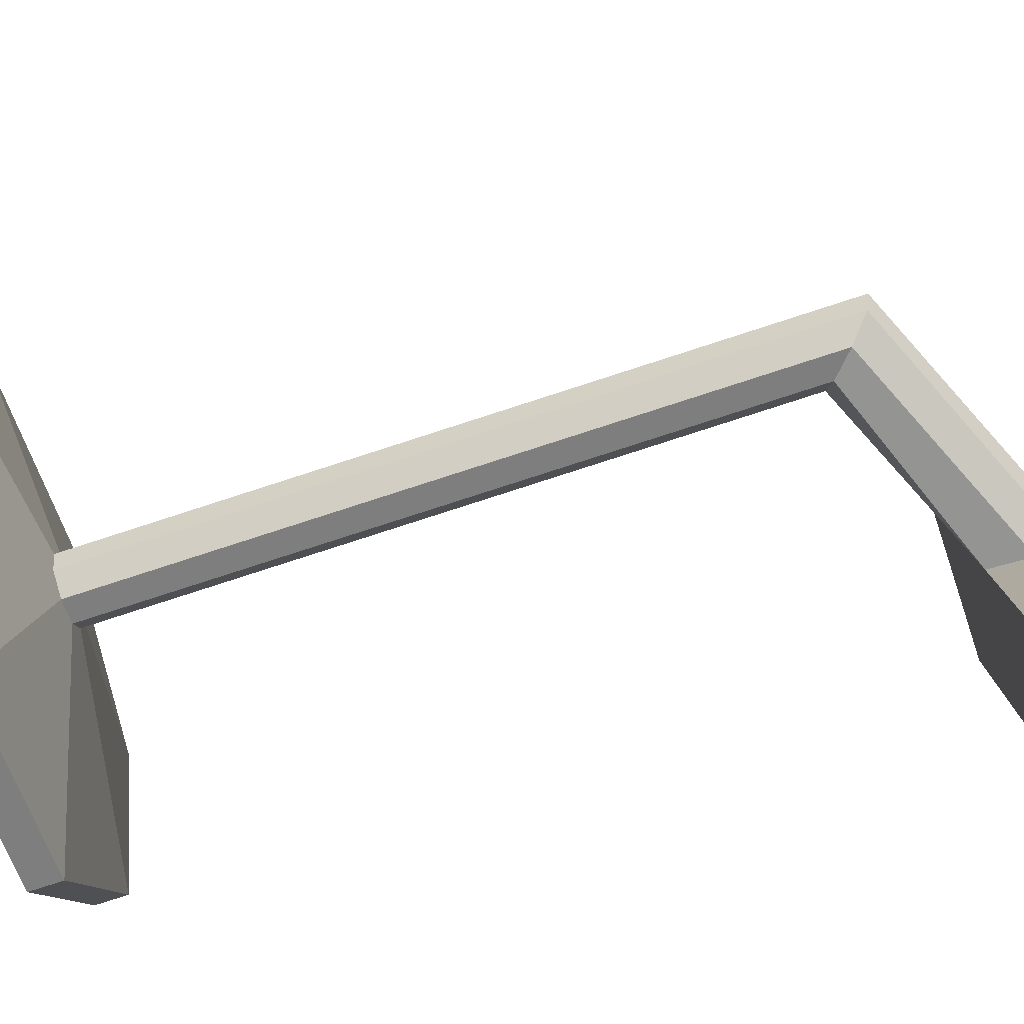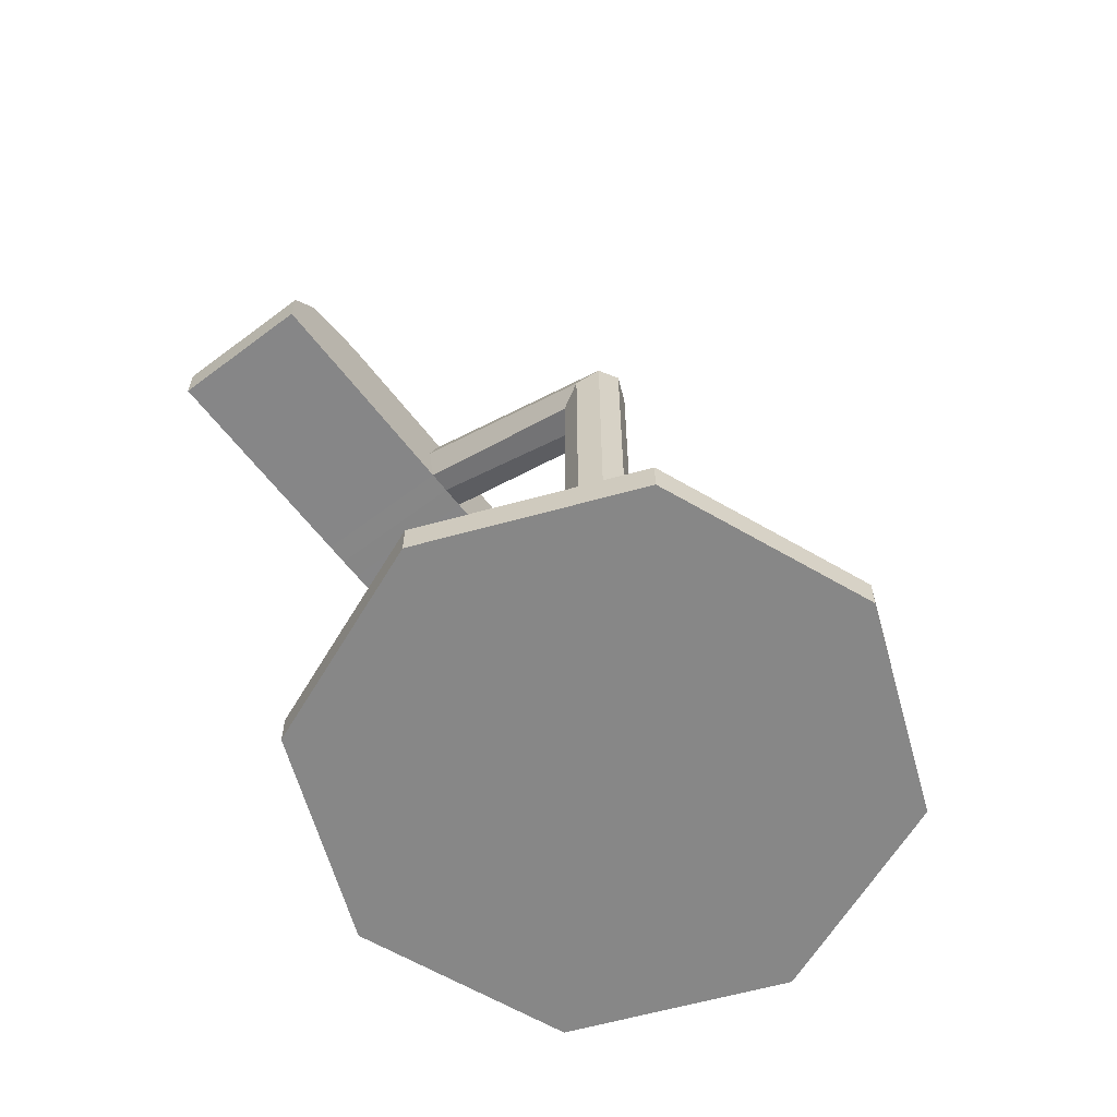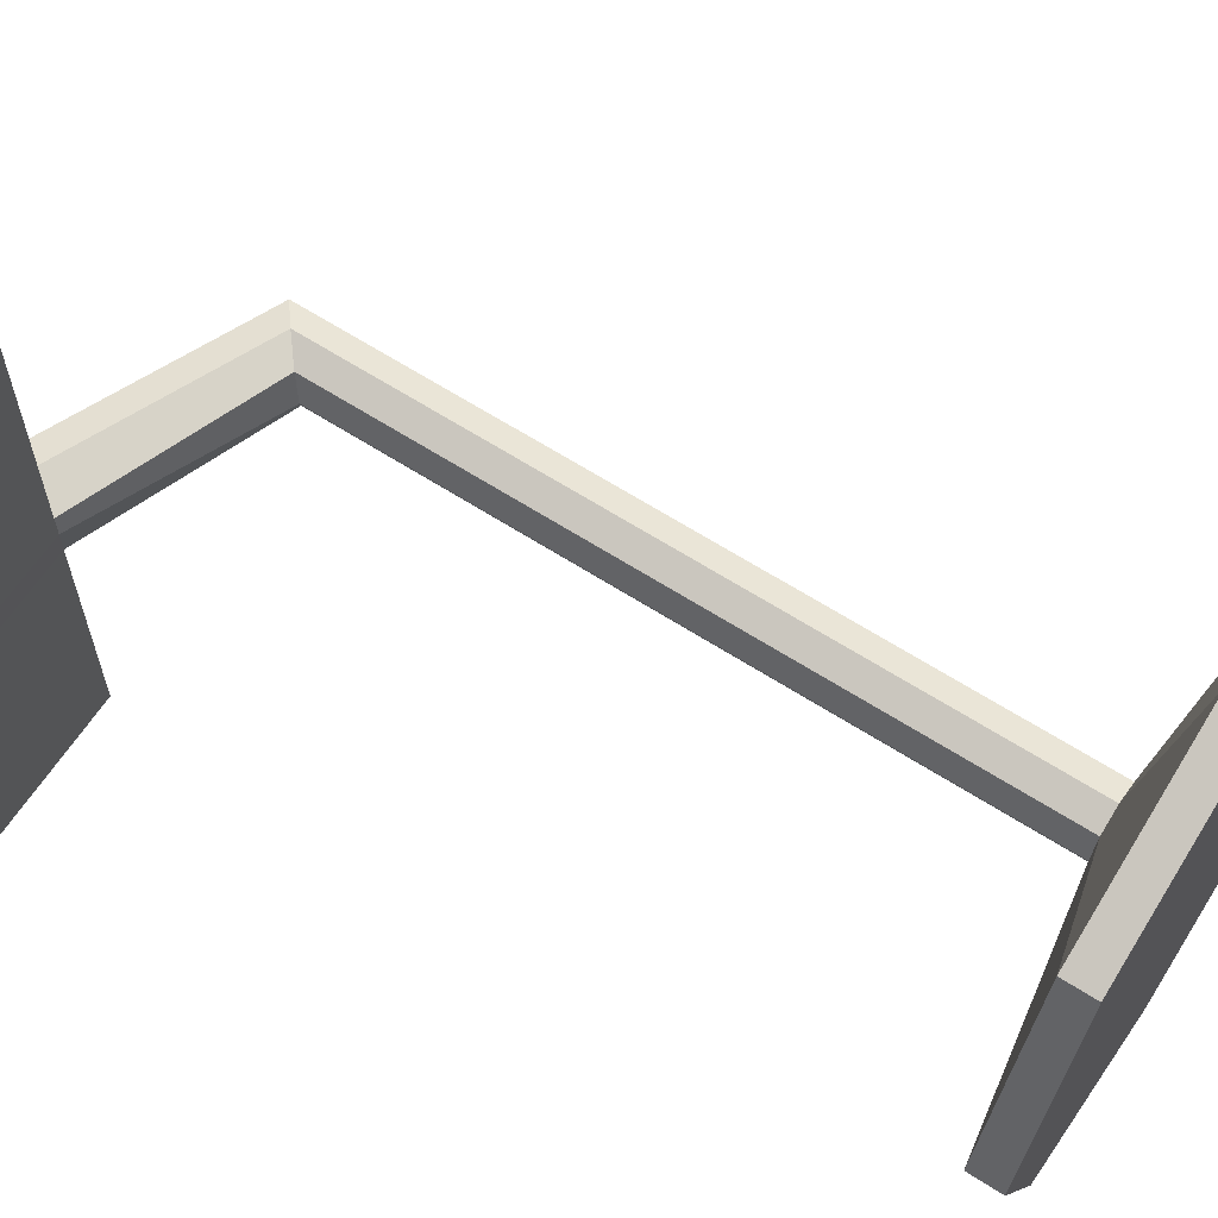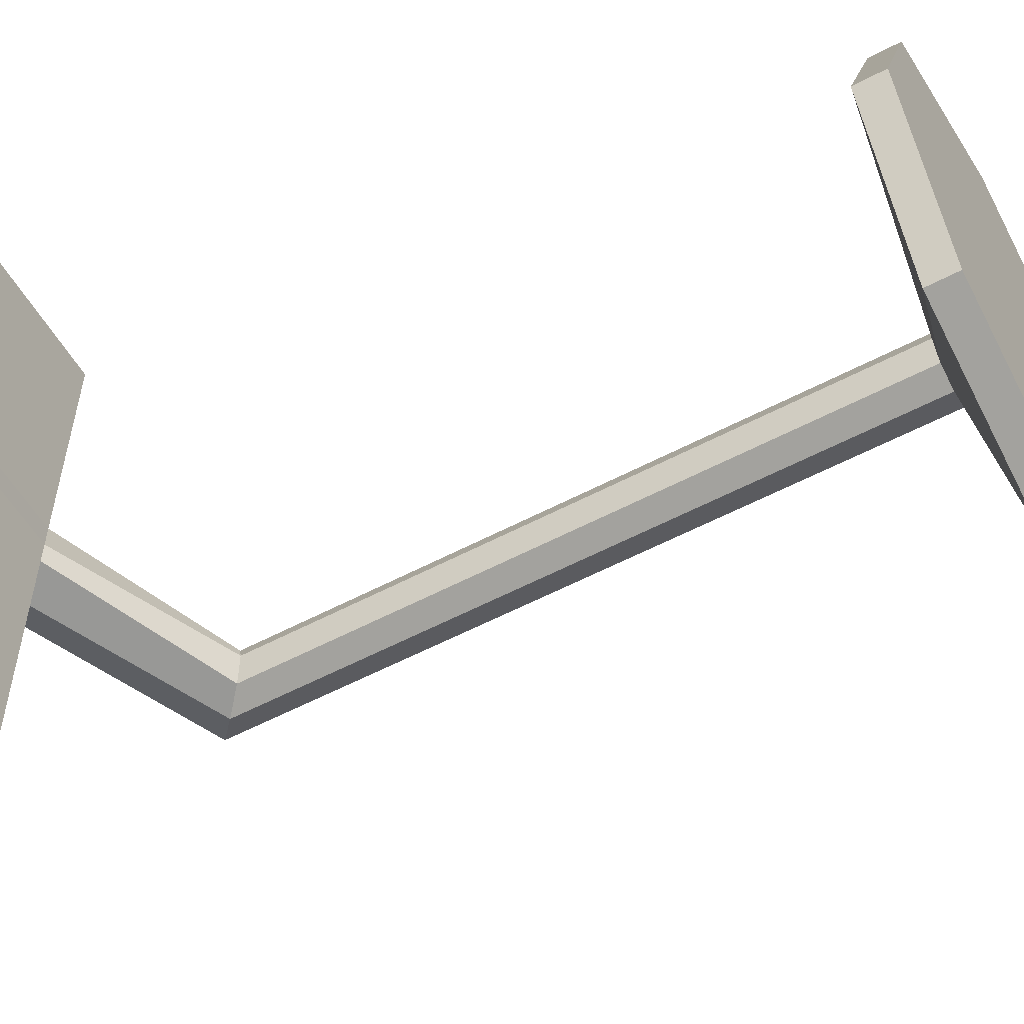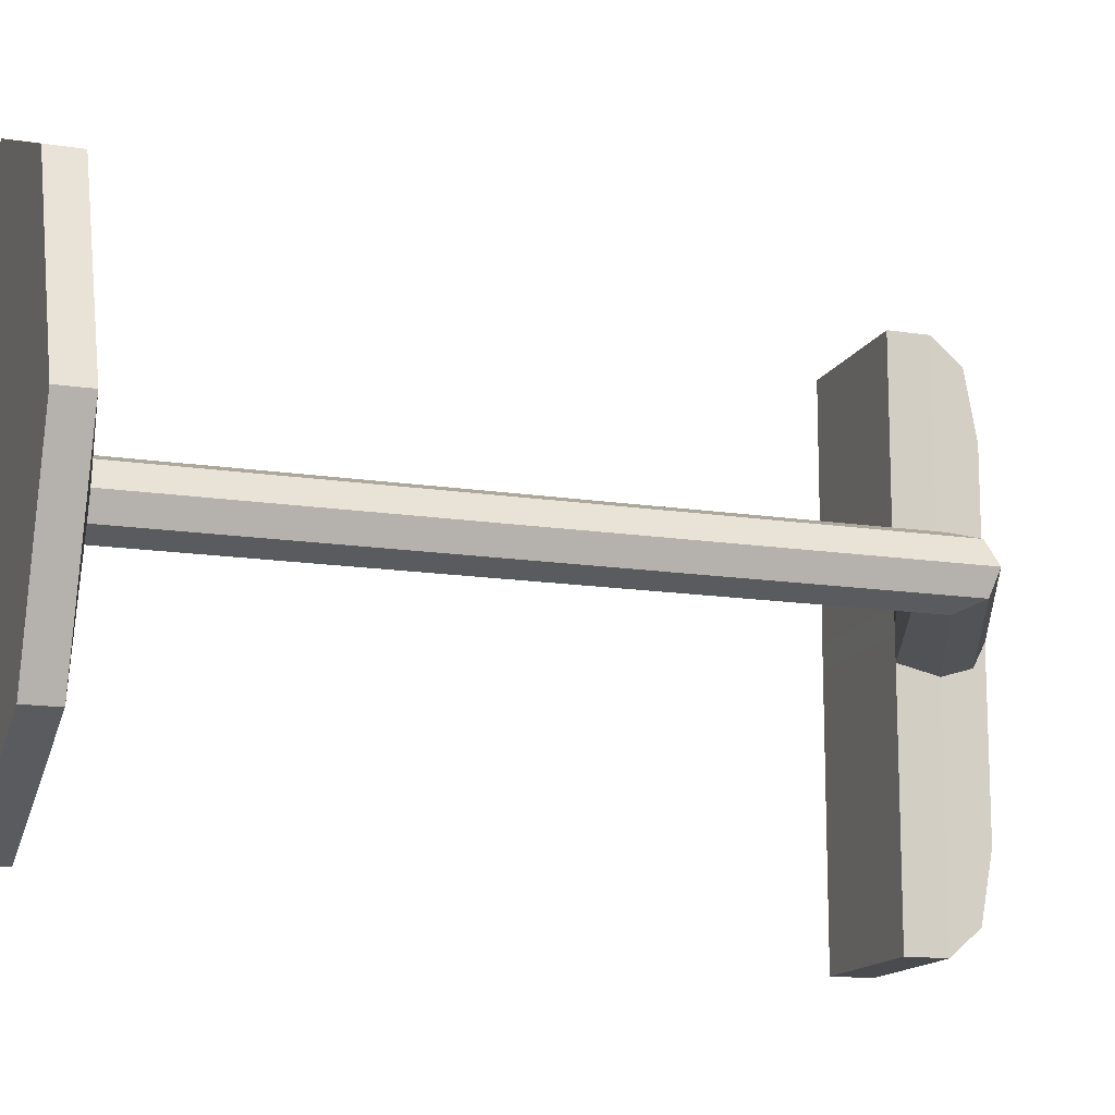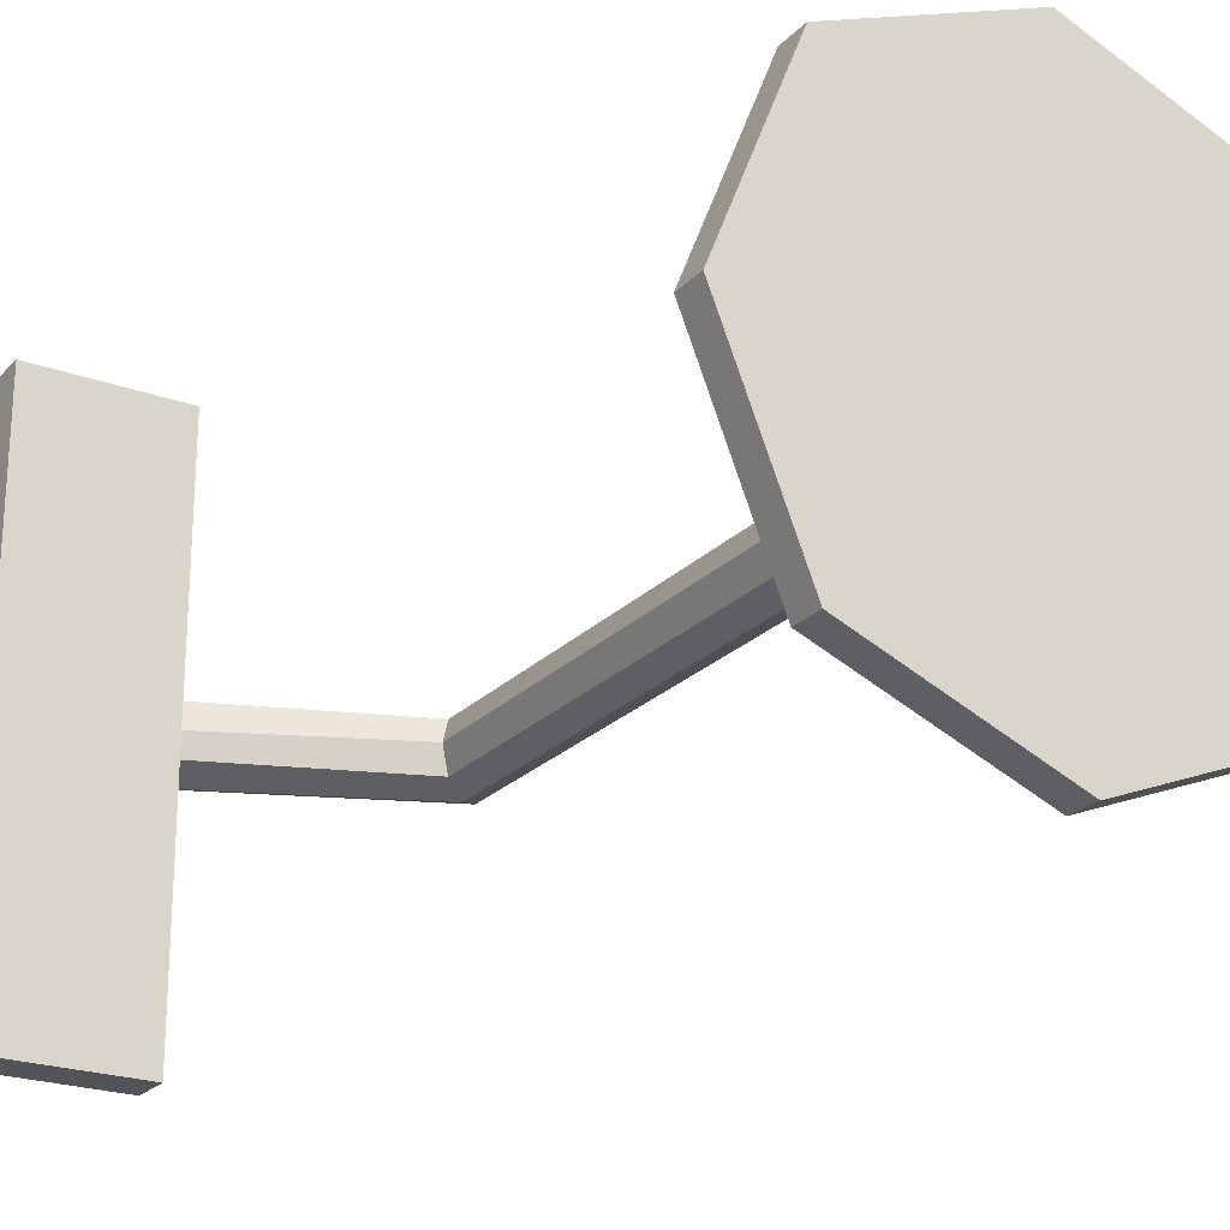
<metadata>
{"format":"obj","ext":"obj","renderer":"f3d","projection":"perspective","resolution":1024,"background":"white","views":[{"elev":-80.0,"azim":107.9,"up":"+Z"},{"elev":-62.4,"azim":37.5,"up":"+Y"},{"elev":63.6,"azim":-57.0,"up":"+Z"},{"elev":-55.6,"azim":-60.8,"up":"+Z"},{"elev":-14.2,"azim":71.1,"up":"+Z"},{"elev":-23.2,"azim":-31.6,"up":"+Z"}]}
</metadata>
<code>
g desklamp
v -0.1793 0 0
v -0.1793 0.02081 0
v -0.1281 0.02081 -0.1281
v -0.1281 0 -0.1281
v 0 0 -0.1793
v 0 0.02081 -0.1793
v 0.1281 0.02081 -0.1281
v 0.1281 0 -0.1281
v 0.1793 0 0
v 0.1793 0.02081 0
v 0.1281 0.02081 0.1281
v 0.1281 0 0.1281
v 0 0 0.1793
v 0 0.02081 0.1793
v -0.1281 0.02081 0.1281
v -0.1281 0 0.1281
v 0 0 0
v 0.01607 0.04668 0.01607
v 0.02249 0.04668 0
v 0.02249 0.5261 0
v 0.01607 0.5196 0.01607
v -0.02249 0.04668 0
v -0.01607 0.04668 0.01607
v -0.01607 0.4937 0.01607
v -0.02249 0.4878 0
v 0 0.04668 -0.02249
v -0.01607 0.04668 -0.01607
v 0 0.5072 -0.02249
v -0.01607 0.4928 -0.01607
v 0.01607 0.04668 -0.01607
v 0.01607 0.5216 -0.01607
v 0 0.04668 0.02249
v -0.2471 0.5712 -0.02249
v -0.2326 0.5919 -0.01607
v -0.2326 0.5919 -0.1659
v -0.2471 0.5712 -0.1843
v -0.1435 0.5914 0.01607
v -0.1435 0.5997 0
v -0.1435 0.5997 0.12
v -0.1435 0.5914 0.1659
v -0.1438 0.5426 -0.01607
v -0.1438 0.5425 0
v -0.2472 0.543 -0.01607
v -0.2473 0.5429 0
v -0.2326 0.5919 0.01607
v -0.2471 0.5712 0.02249
v -0.2471 0.5712 0.1843
v -0.2326 0.5919 0.1659
v 0 0.5066 0.02249
v -0.2471 0.5712 0
v -0.2472 0.543 0.01607
v -0.1437 0.5708 0.02249
v -0.1438 0.5426 0.01607
v -0.1437 0.5708 -0.02249
v -0.1435 0.5914 -0.01607
v -0.2272 0.6001 0
v -0.2272 0.6001 -0.12
v -0.1437 0.5708 0.1843
v -0.2272 0.6001 0.12
v -0.2471 0.543 -0.1843
v -0.1437 0.5426 -0.1843
v -0.1435 0.5997 -0.12
v -0.1435 0.5914 -0.1659
v -0.1437 0.5708 -0.1843
v -0.1437 0.5426 0.1843
v -0.2471 0.543 0.1843
f 1 2 3
f 1 3 4
f 5 6 7
f 5 7 8
f 9 10 11
f 9 11 12
f 13 14 15
f 13 15 16
f 17 9 12
f 17 12 13
f 18 19 20
f 18 20 21
f 22 23 24
f 22 24 25
f 5 8 17
f 8 9 17
f 8 7 10
f 8 10 9
f 16 15 2
f 16 2 1
f 4 5 17
f 4 17 1
f 26 27 28
f 27 29 28
f 30 26 28
f 30 28 31
f 1 17 16
f 17 13 16
f 12 11 14
f 12 14 13
f 4 3 6
f 4 6 5
f 22 27 3
f 22 3 2
f 26 30 7
f 26 7 6
f 19 18 11
f 19 11 10
f 32 23 15
f 32 15 14
f 23 22 15
f 22 2 15
f 30 19 7
f 19 10 7
f 27 26 3
f 26 6 3
f 18 32 11
f 32 14 11
f 33 34 35
f 33 35 36
f 37 38 39
f 37 39 40
f 41 42 43
f 42 44 43
f 45 46 47
f 45 47 48
f 27 22 25
f 27 25 29
f 32 18 21
f 32 21 49
f 19 30 31
f 19 31 20
f 23 32 24
f 32 49 24
f 50 44 51
f 50 51 46
f 24 49 52
f 24 52 53
f 21 20 37
f 20 38 37
f 49 21 37
f 49 37 52
f 25 24 42
f 24 53 42
f 28 29 54
f 29 41 54
f 29 25 42
f 29 42 41
f 31 28 54
f 31 54 55
f 20 31 38
f 31 55 38
f 33 43 50
f 43 44 50
f 34 33 50
f 34 50 56
f 56 50 45
f 50 46 45
f 34 56 57
f 34 57 35
f 42 53 51
f 42 51 44
f 58 40 47
f 40 48 47
f 40 39 48
f 39 59 48
f 43 60 61
f 43 61 41
f 52 37 40
f 52 40 58
f 56 45 48
f 56 48 59
f 38 56 59
f 38 59 39
f 62 63 35
f 62 35 57
f 63 64 36
f 63 36 35
f 38 55 63
f 38 63 62
f 55 54 64
f 55 64 63
f 53 65 51
f 65 66 51
f 56 38 62
f 56 62 57
f 64 61 60
f 64 60 36
f 54 41 61
f 54 61 64
f 52 58 65
f 52 65 53
f 47 66 65
f 47 65 58
f 36 60 43
f 36 43 33
f 46 51 47
f 51 66 47

</code>
